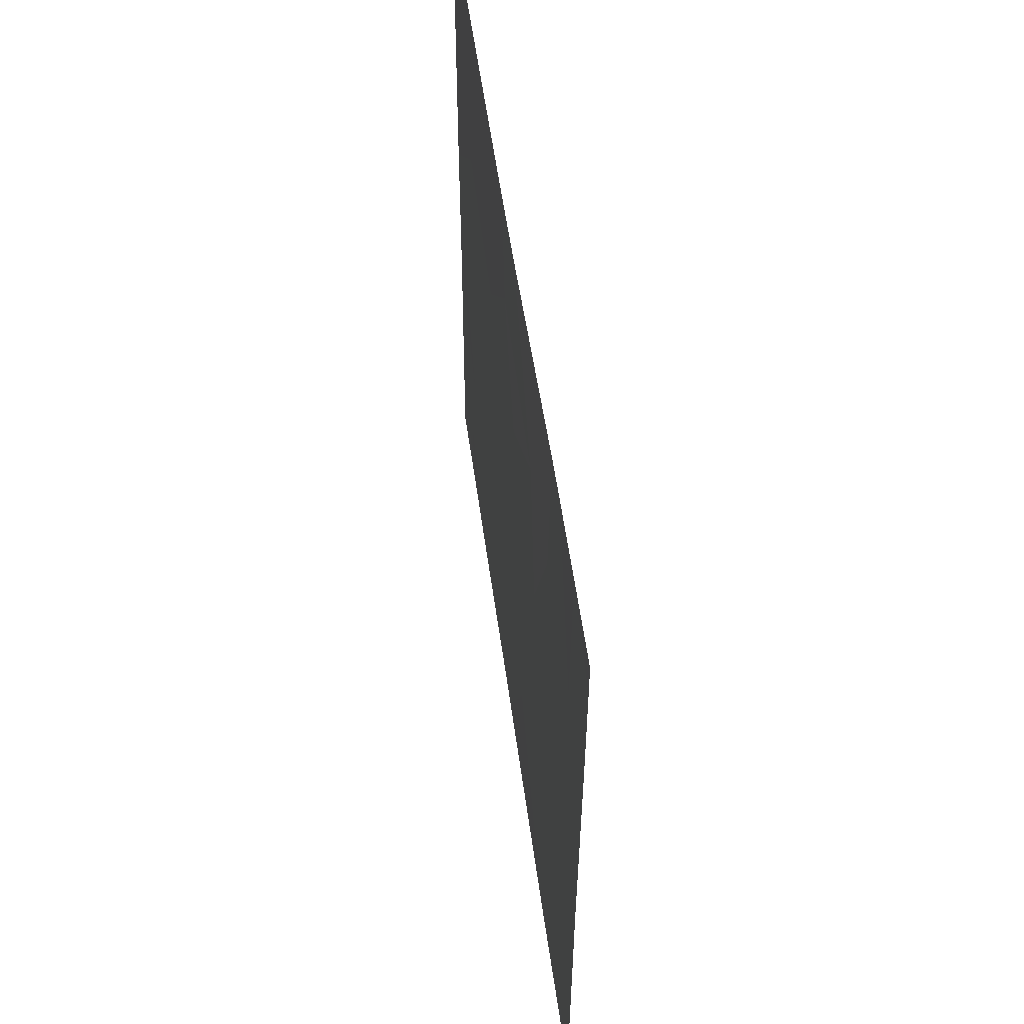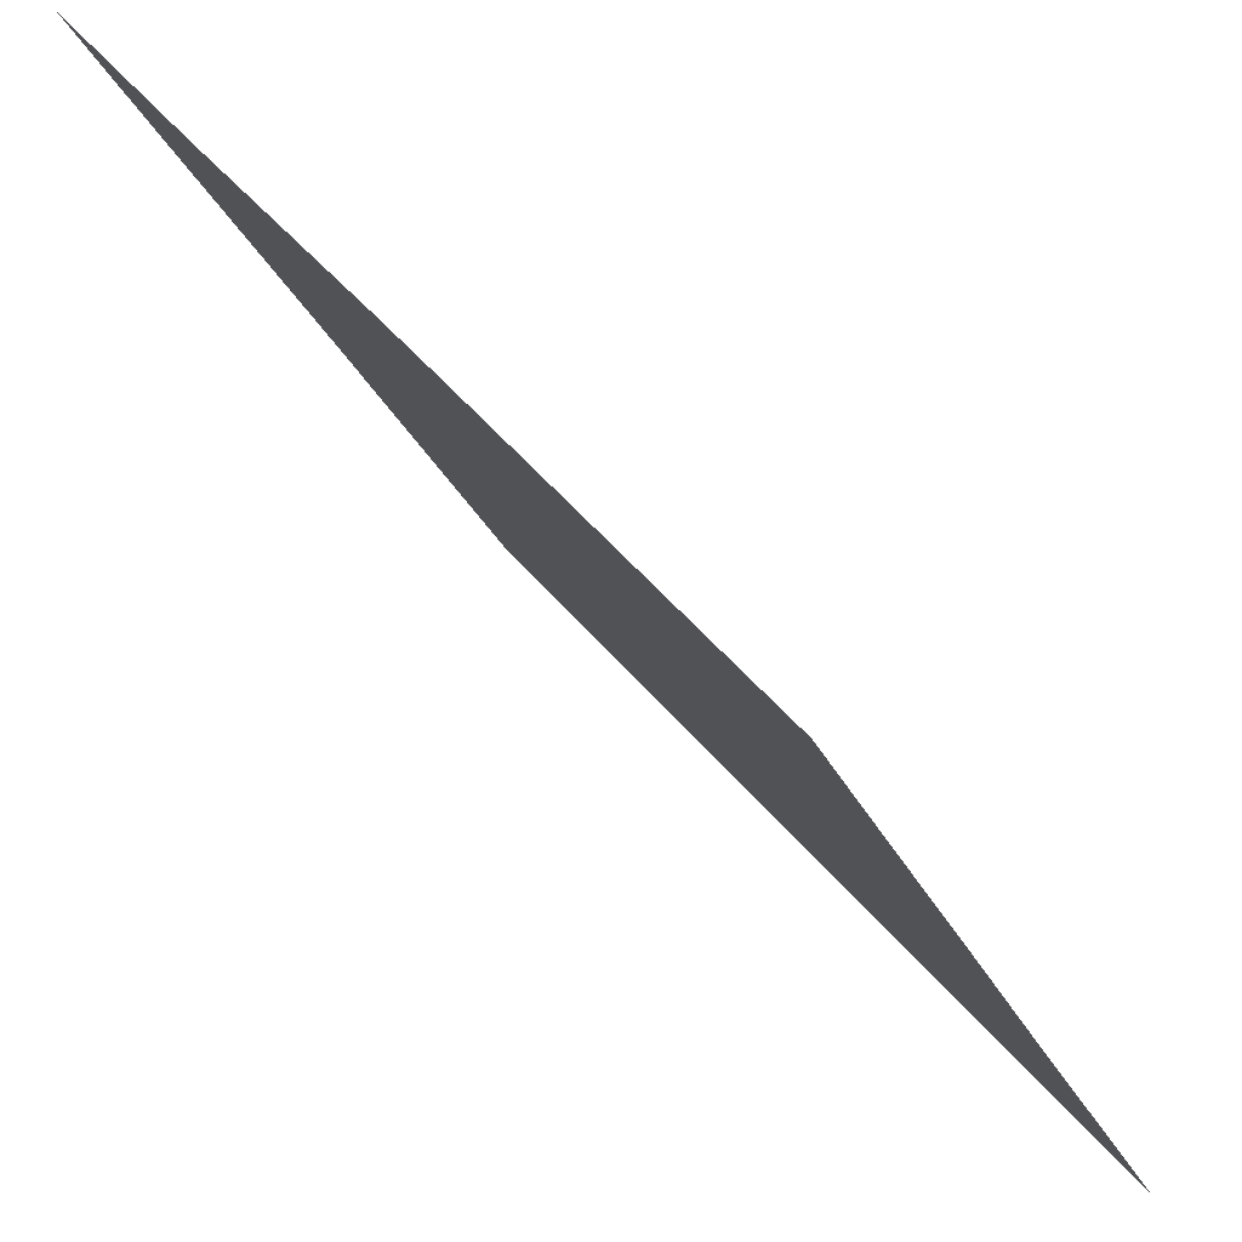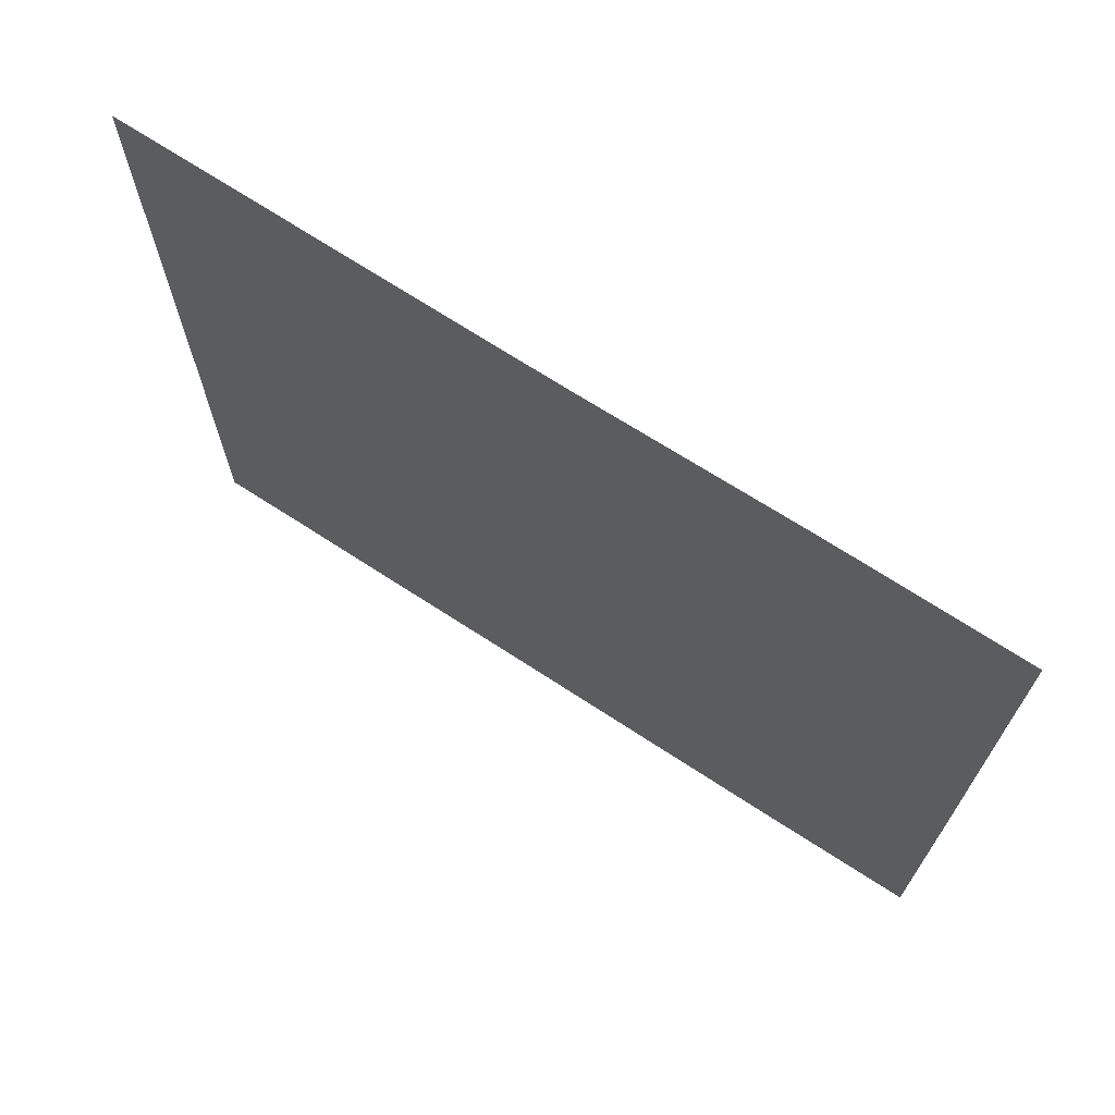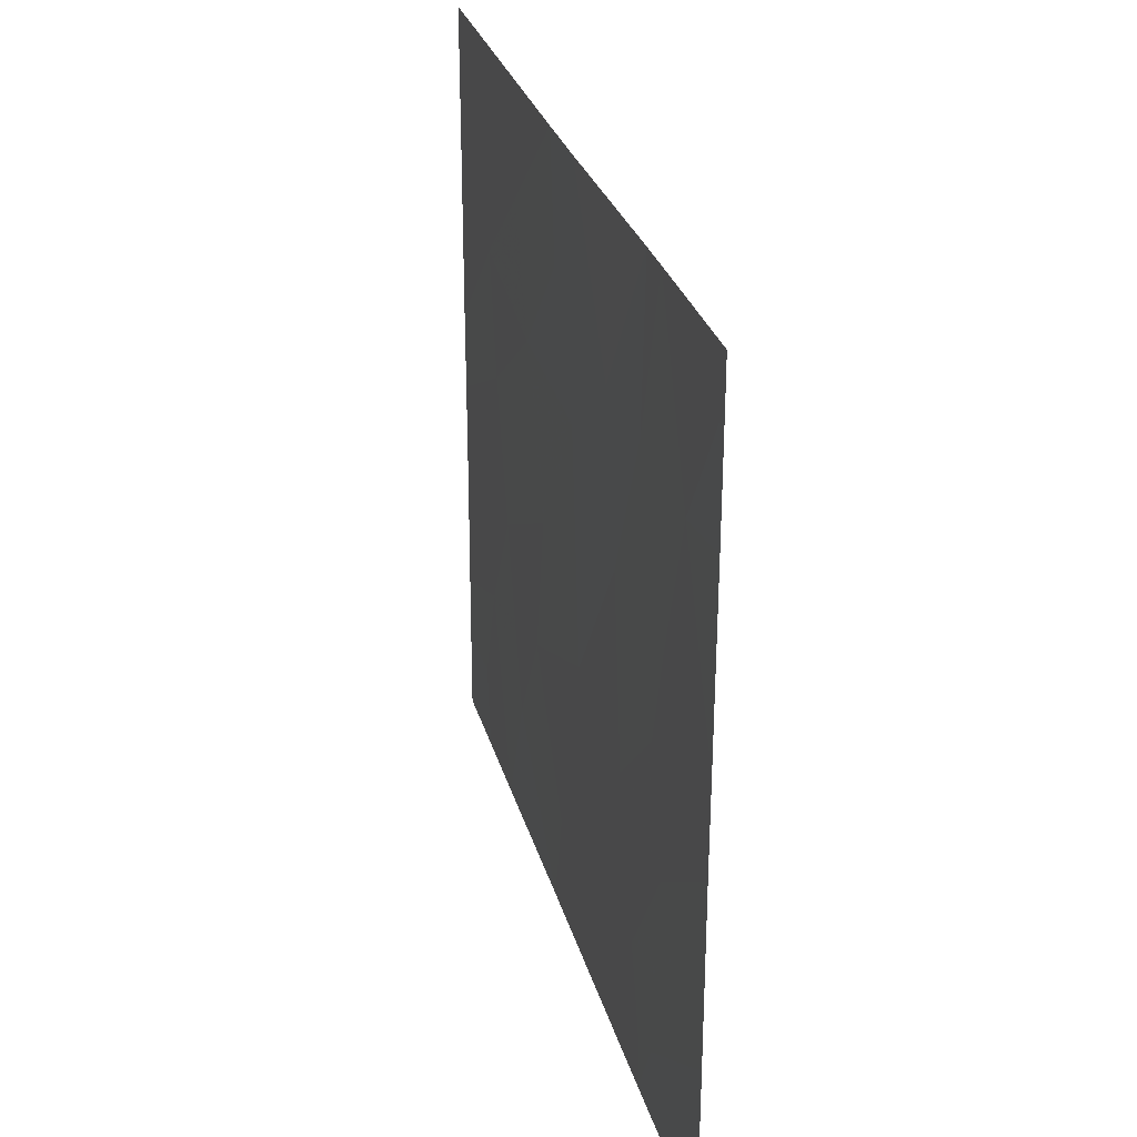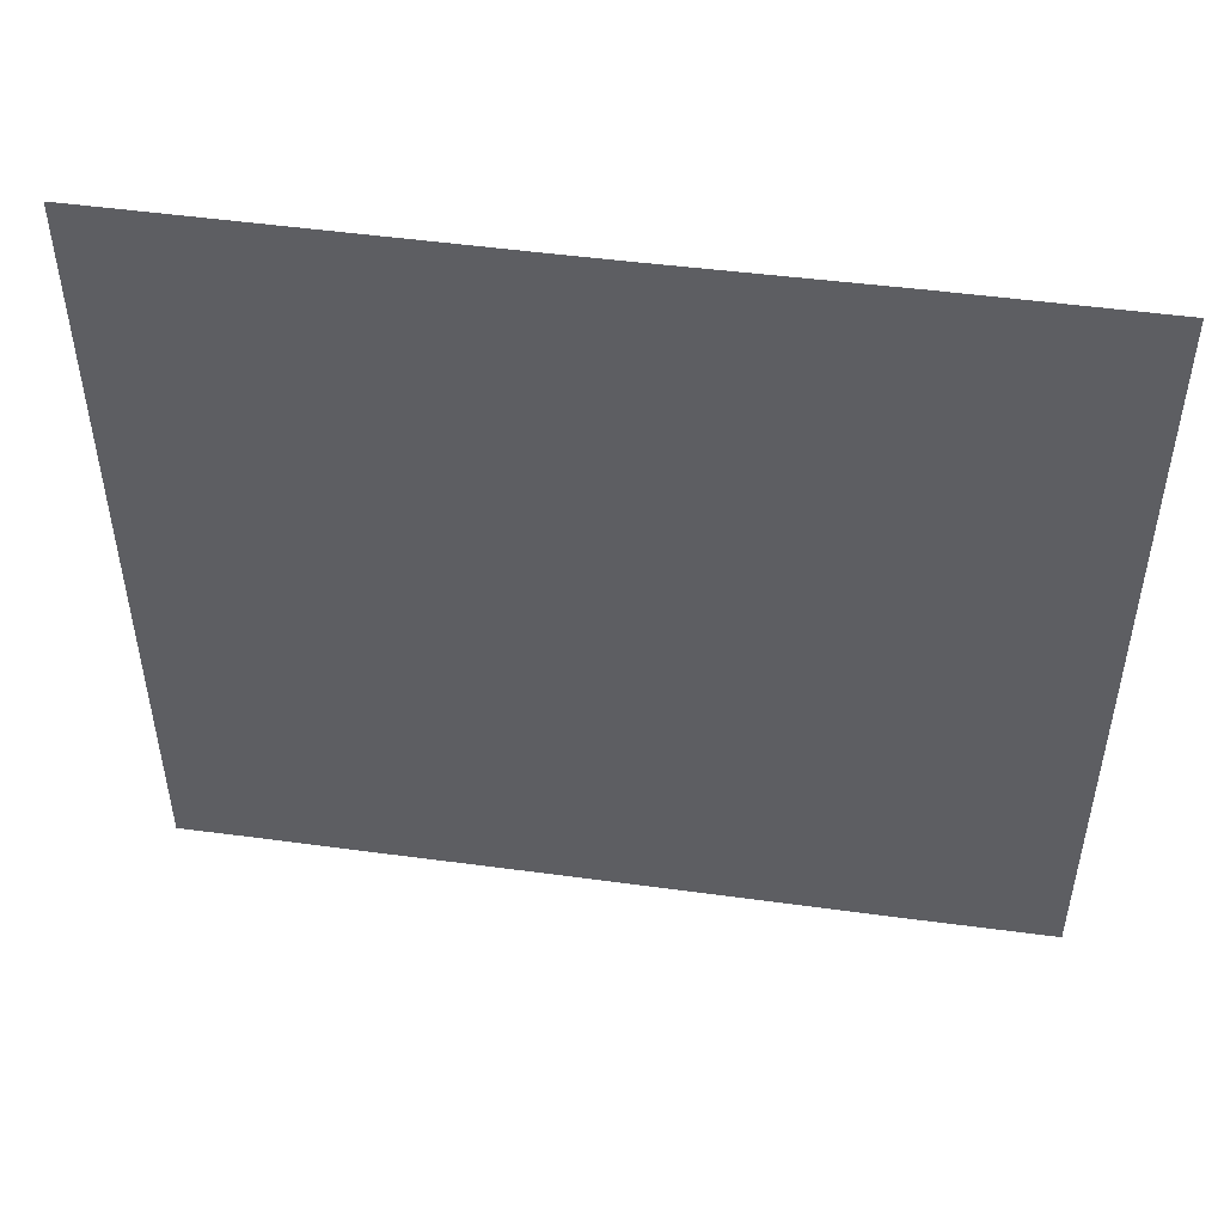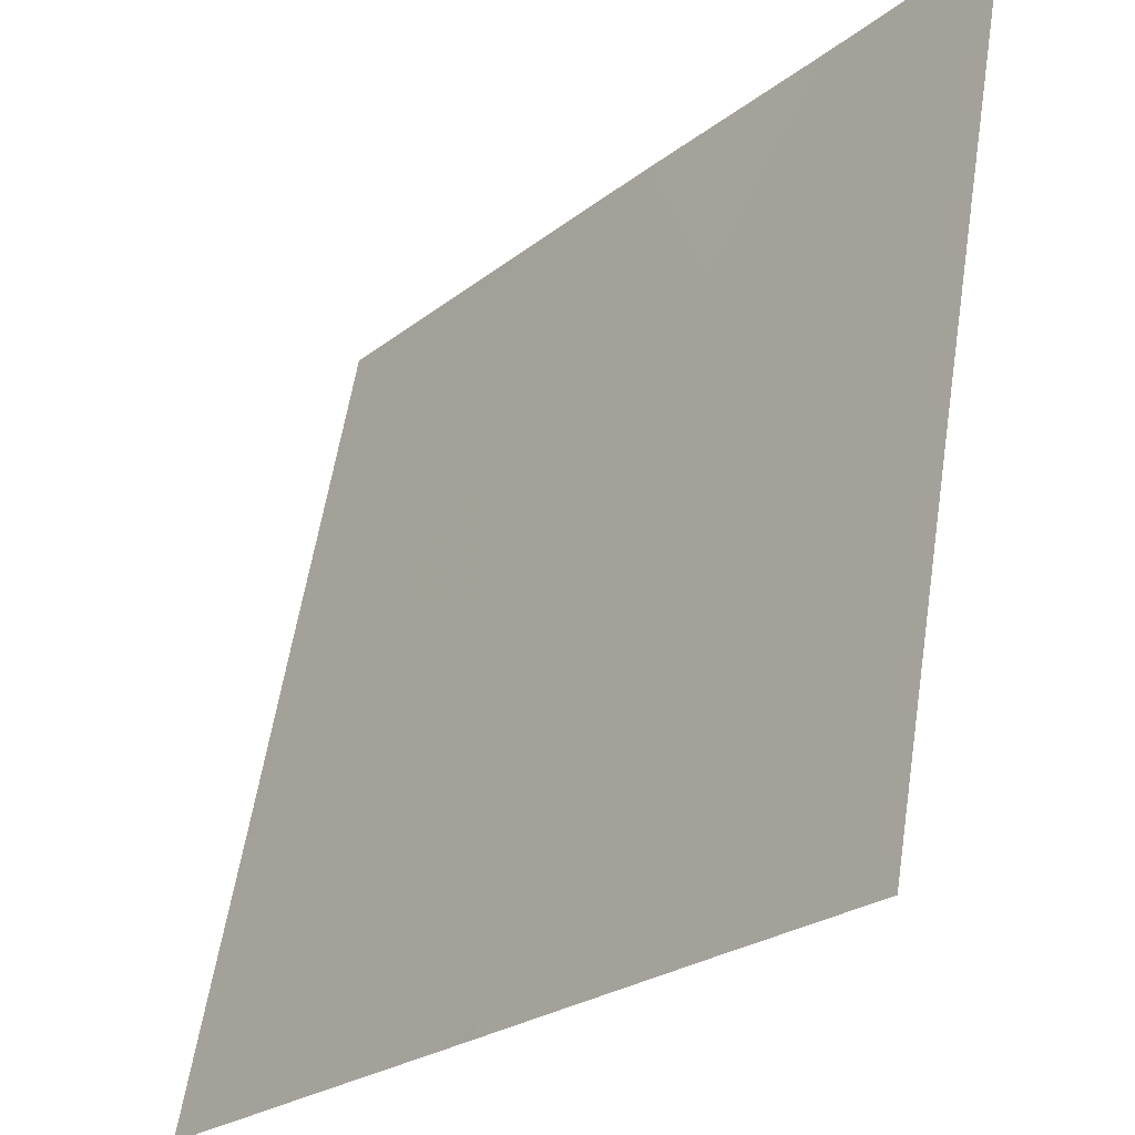
<metadata>
{"format":"obj","ext":"obj","renderer":"f3d","projection":"perspective","resolution":1024,"background":"white","views":[{"elev":54.9,"azim":-149.3,"up":"+Z"},{"elev":-29.3,"azim":21.4,"up":"+Y"},{"elev":70.1,"azim":161.6,"up":"+Z"},{"elev":28.8,"azim":-156.1,"up":"+Z"},{"elev":49.7,"azim":137.0,"up":"+Z"},{"elev":59.0,"azim":-171.1,"up":"+Y"}]}
</metadata>
<code>
v 8.368 34.65 -21.54
v 8.619 34.34 -21.21
v 8.241 34.81 -21.04
v 8.524 34.45 -20.79
v 7.167 36.16 -20.11
v 7.101 36.24 -19.73
v 7.442 35.81 -19.74
v 7.127 36.21 -21.28
v 7.216 36.1 -21.54
v 7.218 36.1 -21.35
v 7.911 35.23 -19.01
v 7.945 35.19 -18.54
v 8.158 34.91 -19.44
v 8.251 34.8 -18.96
v 8.306 34.73 -20.7
v 8.369 34.65 -20.34
v 8.087 35 -20.61
v 8.021 35.09 -20.05
v 7.773 35.4 -19.48
v 7.711 35.48 -20.35
v 6.798 36.62 -20.23
v 6.798 36.62 -20.93
v 7.087 36.26 -20.55
v 6.798 36.62 -19.87
v 6.99 36.38 -19.19
v 8.592 34.37 -21.54
v 7.578 35.64 -19.46
v 7.246 36.07 -21.54
v 7.28 36.02 -21.01
v 7.118 36.23 -21.54
v 7.383 35.89 -20.45
v 8.656 34.29 -18.54
v 8.382 34.63 -18.54
v 8.633 34.31 -18.86
v 7.92 35.21 -21.54
v 7.861 35.29 -21.15
v 8.804 34.1 -19.13
v 8.804 34.1 -18.78
v 8.805 34.1 -19.77
v 8.519 34.46 -19.33
v 8.463 34.53 -19.8
v 8.806 34.1 -21.54
v 8.806 34.1 -21.23
v 7.611 35.6 -20.9
v 8.805 34.1 -20.96
v 7.516 35.72 -19.16
v 6.798 36.62 -21.39
v 6.798 36.62 -21.54
v 7.762 35.41 -18.54
v 7.822 35.34 -21.54
v 7.279 36.02 -19.16
v 6.798 36.62 -20.04
v 7.168 36.15 -18.54
v 7.259 36.04 -18.54
v 8.804 34.1 -20.46
v 8.805 34.1 -20.08
v 6.796 36.62 -19.15
v 8.804 34.1 -18.54
v 6.796 36.62 -18.7
v 6.983 36.38 -18.54
v 6.796 36.62 -18.54
f 4 1 2
f 4 3 1
f 7 6 5
f 10 8 9
f 14 12 11
f 11 13 14
f 17 15 16
f 20 18 19
f 19 7 20
f 23 21 22
f 6 25 24
f 1 26 2
f 7 19 27
f 29 10 28
f 17 16 18
f 30 9 8
f 31 7 5
f 34 32 33
f 36 35 3
f 3 17 36
f 38 34 37
f 17 18 20
f 29 22 8
f 29 23 22
f 40 39 37
f 41 18 16
f 41 13 18
f 43 2 26
f 26 42 43
f 31 44 20
f 4 16 15
f 4 2 45
f 13 11 19
f 10 9 28
f 17 3 15
f 27 19 46
f 14 34 33
f 14 40 34
f 48 30 47
f 11 12 49
f 13 19 18
f 36 50 35
f 47 30 8
f 8 22 47
f 15 3 4
f 7 46 51
f 6 51 25
f 6 7 51
f 29 8 10
f 44 28 50
f 44 29 28
f 52 5 6
f 6 24 52
f 14 33 12
f 14 13 40
f 51 53 25
f 51 54 53
f 51 46 54
f 31 20 7
f 46 11 49
f 46 19 11
f 40 37 34
f 4 45 55
f 4 55 56
f 56 16 4
f 24 25 57
f 38 32 34
f 38 58 32
f 59 57 25
f 60 25 53
f 60 59 25
f 59 60 61
f 17 20 44
f 44 36 17
f 41 56 39
f 39 40 41
f 41 40 13
f 31 29 44
f 41 16 56
f 31 5 23
f 31 23 29
f 3 35 1
f 43 45 2
f 5 52 21
f 21 23 5
f 7 27 46
f 36 44 50
f 46 49 54

</code>
